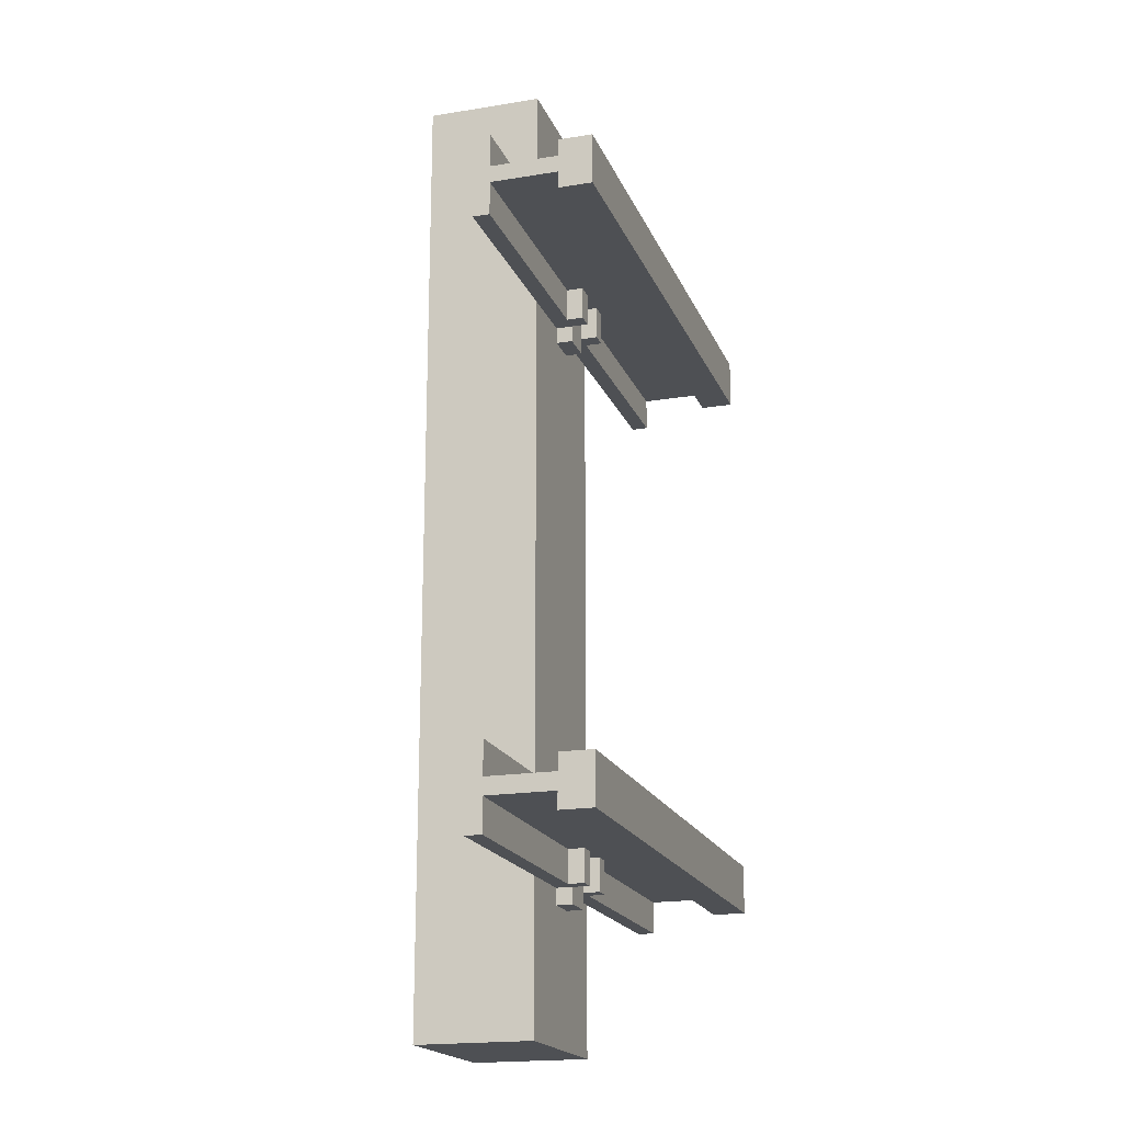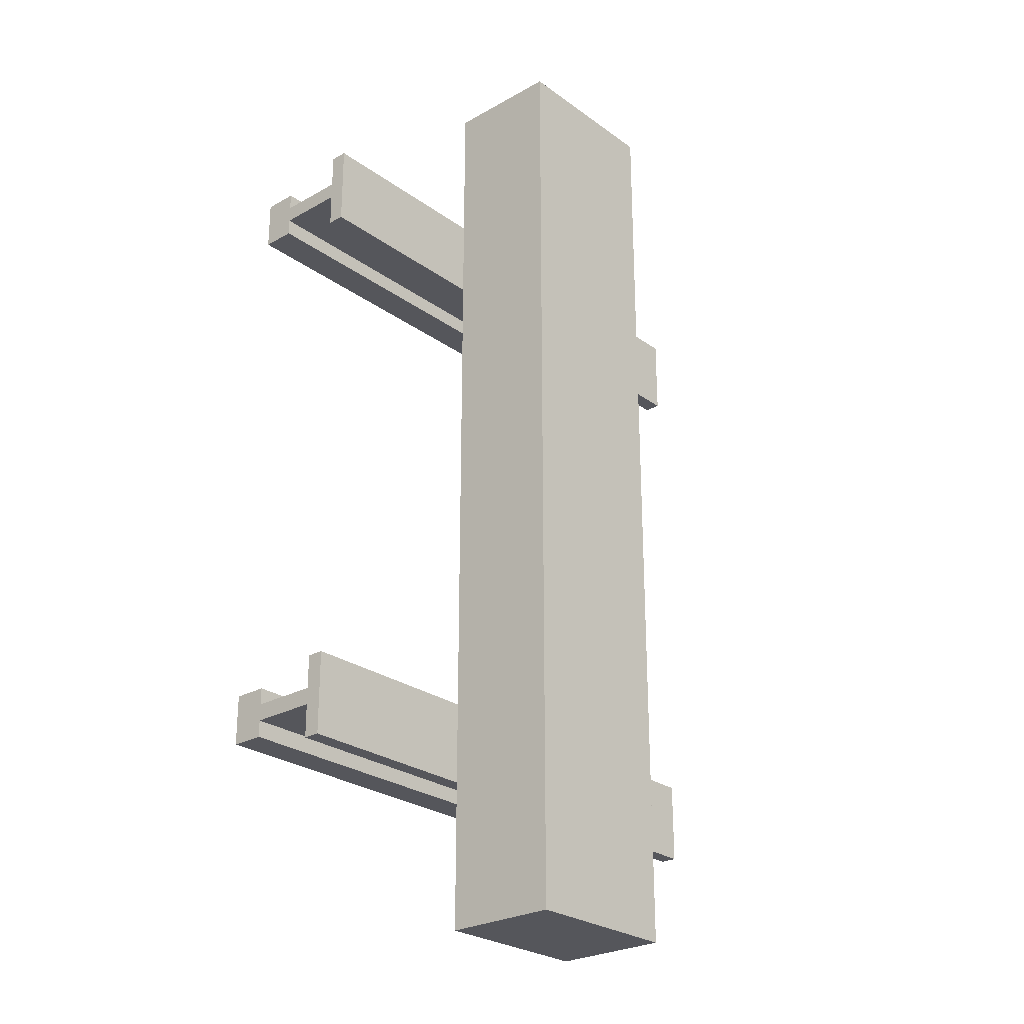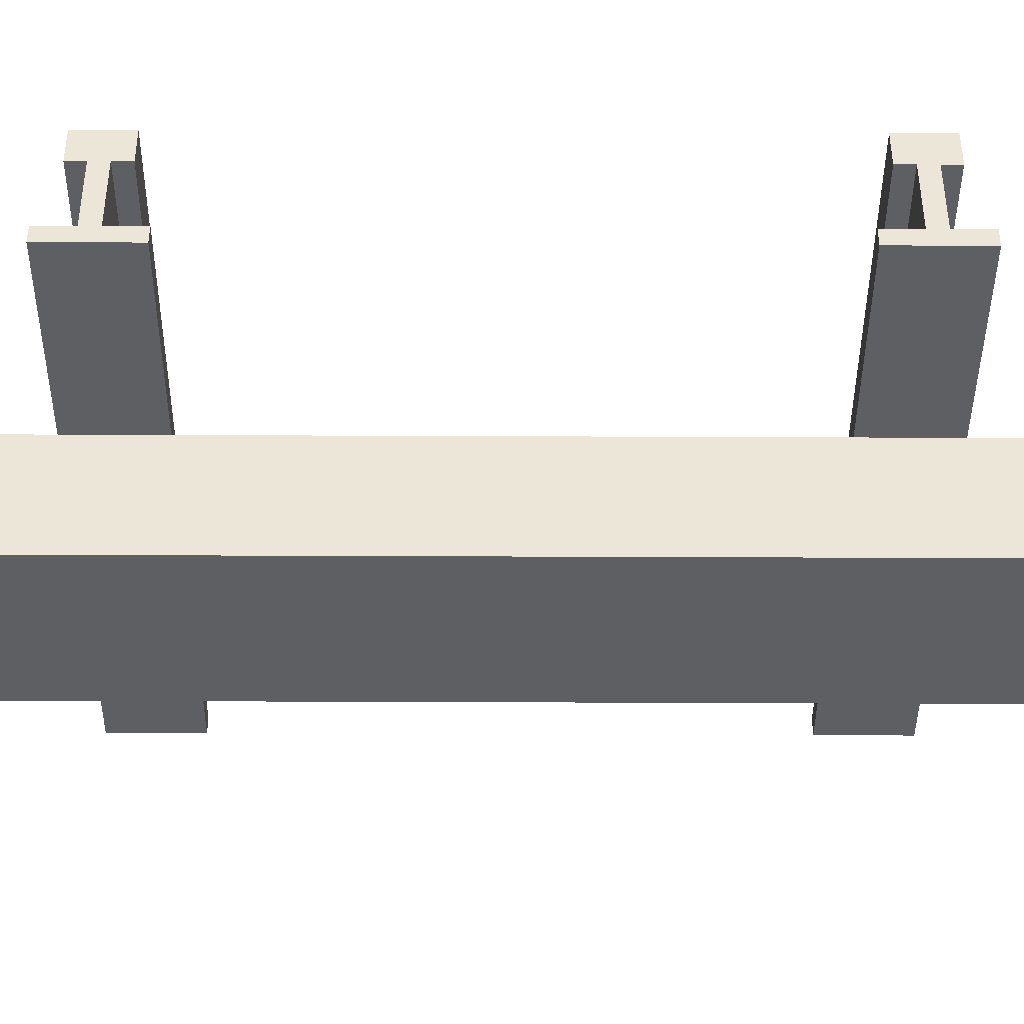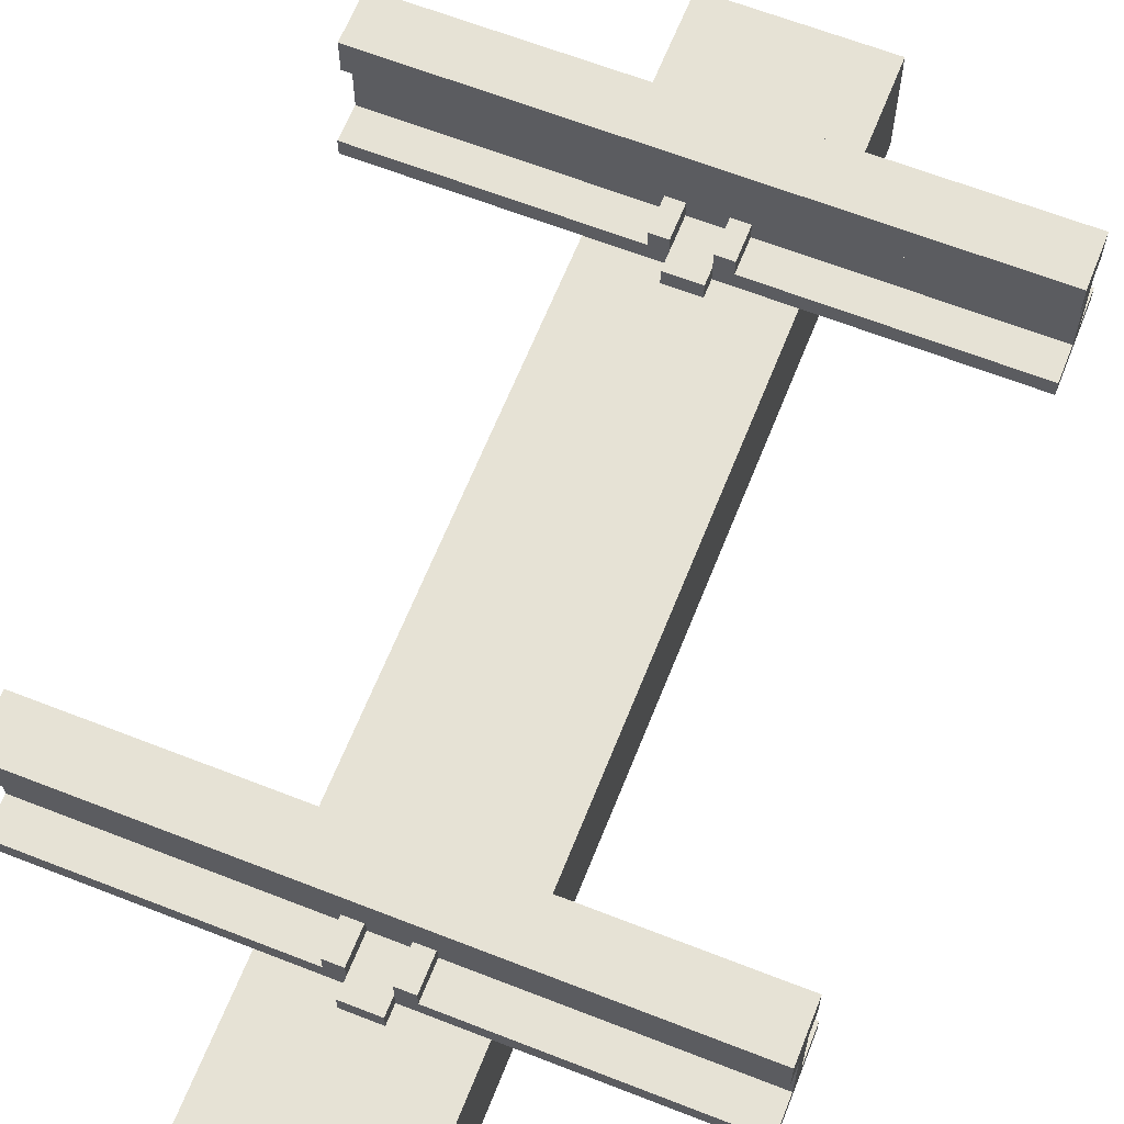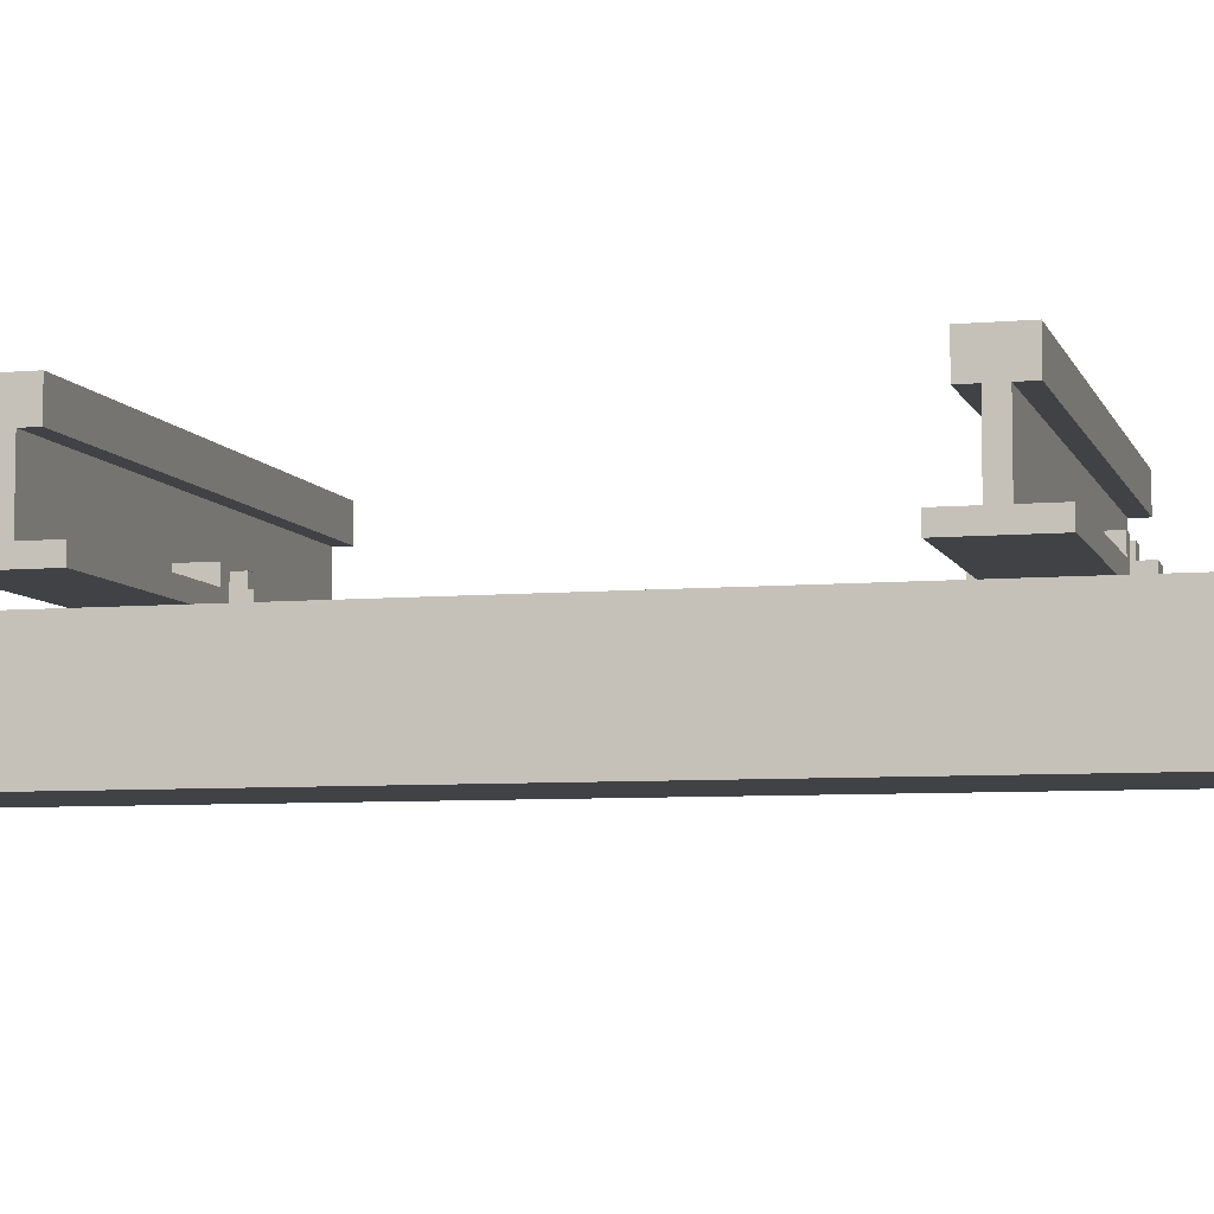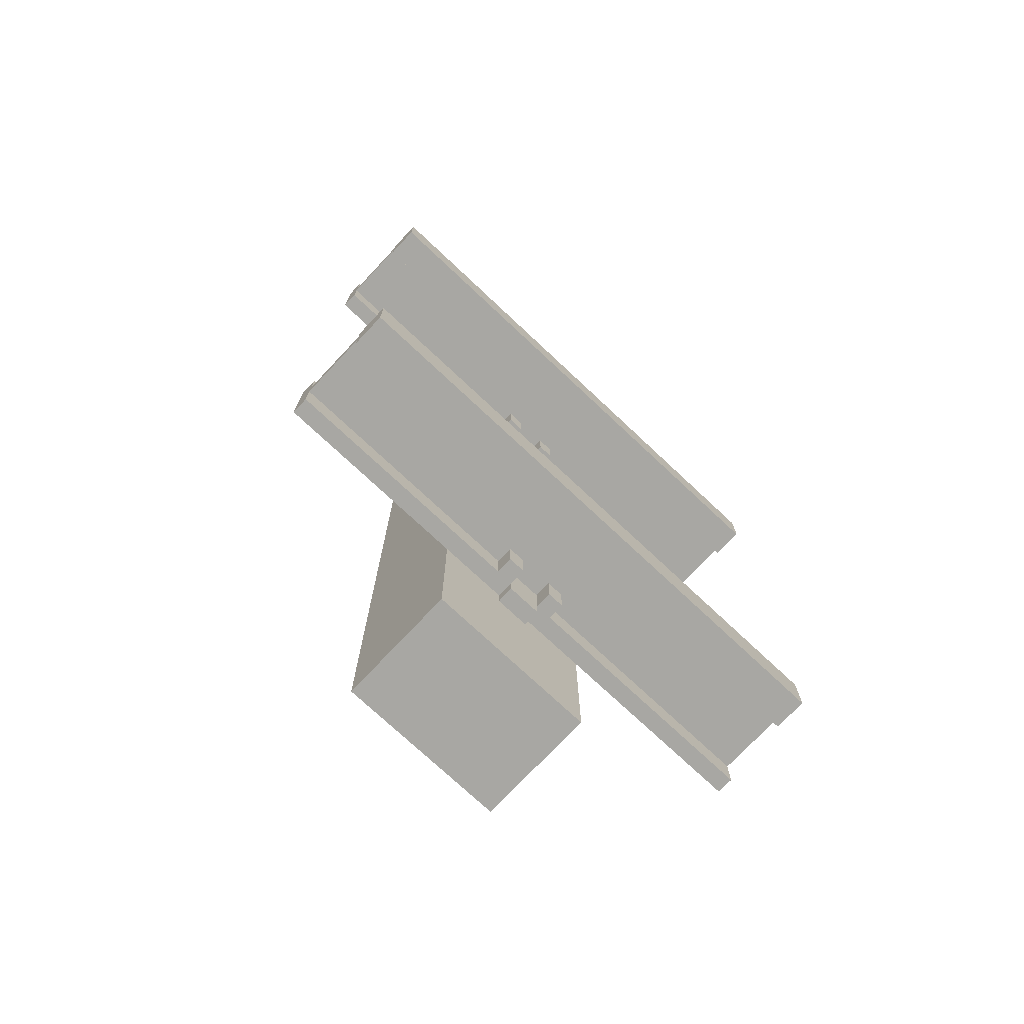
<metadata>
{"format":"obj","ext":"obj","renderer":"f3d","projection":"perspective","resolution":1024,"background":"white","views":[{"elev":-18.7,"azim":107.5,"up":"+Z"},{"elev":-26.3,"azim":-48.4,"up":"+Z"},{"elev":-41.8,"azim":89.7,"up":"+Y"},{"elev":63.9,"azim":-158.4,"up":"+Y"},{"elev":-6.5,"azim":105.0,"up":"+Y"},{"elev":-74.4,"azim":136.8,"up":"+Z"}]}
</metadata>
<code>
v -0.0625 0.2812 0.625
v -0.0625 0.25 0.5625
v -0.0625 0.25 0.625
v -0.0625 0.2812 0.5625
v -0.0625 0.2812 0.5312
v -0.0625 0.25 0.4688
v -0.0625 0.25 0.5312
v -0.0625 0.2812 0.4688
v -0.0625 0.2812 -0.4688
v -0.0625 0.25 -0.5312
v -0.0625 0.25 -0.4688
v -0.0625 0.2812 -0.5312
v -0.0625 0.2812 -0.5625
v -0.0625 0.25 -0.625
v -0.0625 0.25 -0.5625
v -0.0625 0.2812 -0.625
v -0.03125 0.25 0.6562
v -0.03125 0.2188 0.625
v -0.03125 0.2188 0.6562
v -0.03125 0.25 0.625
v -0.03125 0.25 0.4688
v -0.03125 0.2188 0.4375
v -0.03125 0.2188 0.4688
v -0.03125 0.25 0.4375
v -0.03125 0.25 -0.4375
v -0.03125 0.2188 -0.4688
v -0.03125 0.2188 -0.4375
v -0.03125 0.25 -0.4688
v -0.03125 0.25 -0.625
v -0.03125 0.2188 -0.6562
v -0.03125 0.2188 -0.625
v -0.03125 0.25 -0.6562
v 0.03125 0.2812 0.625
v 0.03125 0.25 0.5625
v 0.03125 0.25 0.625
v 0.03125 0.2812 0.5625
v 0.03125 0.2812 0.5312
v 0.03125 0.25 0.4688
v 0.03125 0.25 0.5312
v 0.03125 0.2812 0.4688
v 0.03125 0.2812 -0.4688
v 0.03125 0.25 -0.5312
v 0.03125 0.25 -0.4688
v 0.03125 0.2812 -0.5312
v 0.03125 0.2812 -0.5625
v 0.03125 0.25 -0.625
v 0.03125 0.25 -0.5625
v 0.03125 0.2812 -0.625
v -0.03125 0.25 0.5625
v -0.03125 0.2812 0.625
v -0.03125 0.2812 0.5625
v -0.03125 0.25 0.5312
v -0.03125 0.2812 0.5312
v -0.03125 0.2812 0.4688
v -0.03125 0.25 -0.5312
v -0.03125 0.2812 -0.4688
v -0.03125 0.2812 -0.5312
v -0.03125 0.25 -0.5625
v -0.03125 0.2812 -0.5625
v -0.03125 0.2812 -0.625
v 0.03125 0.2188 0.6562
v 0.03125 0.2188 0.625
v 0.03125 0.25 0.6562
v 0.03125 0.2188 0.4688
v 0.03125 0.2188 0.4375
v 0.03125 0.25 0.4375
v 0.03125 0.2188 -0.4375
v 0.03125 0.2188 -0.4688
v 0.03125 0.25 -0.4375
v 0.03125 0.2188 -0.625
v 0.03125 0.2188 -0.6562
v 0.03125 0.25 -0.6562
v 0.0625 0.25 0.625
v 0.0625 0.25 0.5625
v 0.0625 0.2812 0.625
v 0.0625 0.2812 0.5625
v 0.0625 0.25 0.5312
v 0.0625 0.25 0.4688
v 0.0625 0.2812 0.5312
v 0.0625 0.2812 0.4688
v 0.0625 0.25 -0.4688
v 0.0625 0.25 -0.5312
v 0.0625 0.2812 -0.4688
v 0.0625 0.2812 -0.5312
v 0.0625 0.25 -0.5625
v 0.0625 0.25 -0.625
v 0.0625 0.2812 -0.5625
v 0.0625 0.2812 -0.625
o RAIL_BASE
f 1 2 3
f 4 2 1
f 5 6 7
f 8 6 5
f 9 10 11
f 12 10 9
f 13 14 15
f 16 14 13
f 17 18 19
f 20 18 17
f 21 22 23
f 24 22 21
f 25 26 27
f 28 26 25
f 29 30 31
f 32 30 29
f 33 34 35
f 36 34 33
f 37 38 39
f 40 38 37
f 41 42 43
f 44 42 41
f 45 46 47
f 48 46 45
f 20 49 50
f 50 49 51
f 52 21 53
f 53 21 54
f 28 55 56
f 56 55 57
f 58 29 59
f 59 29 60
f 61 62 63
f 63 62 35
f 64 65 38
f 38 65 66
f 67 68 69
f 69 68 43
f 70 71 46
f 46 71 72
f 73 74 75
f 75 74 76
f 77 78 79
f 79 78 80
f 81 82 83
f 83 82 84
f 85 86 87
f 87 86 88
f 61 17 19
f 63 17 61
f 20 1 3
f 50 1 20
f 73 33 35
f 75 33 73
f 52 5 7
f 53 5 52
f 77 37 39
f 79 37 77
f 64 21 23
f 38 21 64
f 67 25 27
f 69 25 67
f 28 9 11
f 56 9 28
f 81 41 43
f 83 41 81
f 58 13 15
f 59 13 58
f 85 45 47
f 87 45 85
f 70 29 31
f 46 29 70
f 18 20 62
f 62 20 35
f 2 4 49
f 49 4 51
f 34 36 74
f 74 36 76
f 6 8 21
f 21 8 54
f 38 40 78
f 78 40 80
f 22 24 65
f 65 24 66
f 26 28 68
f 68 28 43
f 10 12 55
f 55 12 57
f 42 44 82
f 82 44 84
f 14 16 29
f 29 16 60
f 46 48 86
f 86 48 88
f 30 32 71
f 71 32 72
f 18 61 19
f 62 61 18
f 22 64 23
f 65 64 22
f 26 67 27
f 68 67 26
f 30 70 31
f 71 70 30
f 2 20 3
f 49 20 2
f 34 73 35
f 74 73 34
f 6 52 7
f 21 52 6
f 38 77 39
f 78 77 38
f 10 28 11
f 55 28 10
f 42 81 43
f 82 81 42
f 14 58 15
f 29 58 14
f 46 85 47
f 86 85 46
f 17 63 20
f 20 63 35
f 21 38 24
f 24 38 66
f 25 69 28
f 28 69 43
f 29 46 32
f 32 46 72
f 1 50 4
f 4 50 51
f 33 75 36
f 36 75 76
f 5 53 8
f 8 53 54
f 37 79 40
f 40 79 80
f 9 56 12
f 12 56 57
f 41 83 44
f 44 83 84
f 13 59 16
f 16 59 60
f 45 87 48
f 48 87 88
v 0.5156 0.25 0.4688
v 0.5156 0.2188 0.625
v 0.5156 0.2188 0.4688
v 0.5156 0.25 0.5312
v 0.5156 0.25 0.5625
v 0.5156 0.25 0.625
v 0.5156 0.375 0.5312
v 0.5156 0.375 0.5625
v 0.5156 0.4062 0.5
v 0.5156 0.375 0.5
v 0.5156 0.375 0.5938
v 0.5156 0.4062 0.5625
v 0.5156 0.4375 0.5
v 0.5156 0.4375 0.5625
v 0.5156 0.4375 0.5938
v -0.5156 0.2188 0.4688
v -0.5156 0.2188 0.625
v -0.5156 0.25 0.4688
v -0.5156 0.25 0.5312
v -0.5156 0.25 0.5625
v -0.5156 0.25 0.625
v -0.5156 0.375 0.5312
v -0.5156 0.375 0.5625
v -0.5156 0.375 0.5
v -0.5156 0.4062 0.5
v -0.5156 0.375 0.5938
v -0.5156 0.4062 0.5625
v -0.5156 0.4375 0.5
v -0.5156 0.4375 0.5625
v -0.5156 0.4375 0.5938
o RAIL_LEFT
f 89 90 91
f 92 90 89
f 93 90 92
f 94 90 93
f 95 93 92
f 96 93 95
f 97 95 98
f 97 99 96
f 97 96 95
f 100 99 97
f 101 100 97
f 102 99 100
f 102 100 101
f 103 99 102
f 104 105 106
f 106 105 107
f 107 105 108
f 108 105 109
f 107 108 110
f 110 108 111
f 112 110 113
f 111 114 113
f 110 111 113
f 113 114 115
f 113 115 116
f 115 114 117
f 116 115 117
f 117 114 118
f 104 89 91
f 106 89 104
f 112 97 98
f 113 101 97
f 113 97 112
f 116 101 113
f 107 95 92
f 110 95 107
f 93 96 108
f 108 96 111
f 99 103 114
f 114 103 118
f 90 94 105
f 105 94 109
f 90 104 91
f 105 104 90
f 95 112 98
f 110 112 95
f 99 111 96
f 114 111 99
f 89 106 92
f 92 106 107
f 93 108 94
f 94 108 109
f 101 116 102
f 102 116 117
f 102 117 103
f 103 117 118
v -0.5156 0.25 -0.4688
v -0.5156 0.2188 -0.625
v -0.5156 0.2188 -0.4688
v -0.5156 0.25 -0.5312
v -0.5156 0.25 -0.5625
v -0.5156 0.25 -0.625
v -0.5156 0.375 -0.5312
v -0.5156 0.375 -0.5625
v -0.5156 0.4062 -0.5
v -0.5156 0.375 -0.5
v -0.5156 0.375 -0.5938
v -0.5156 0.4062 -0.5625
v -0.5156 0.4375 -0.5
v -0.5156 0.4375 -0.5625
v -0.5156 0.4375 -0.5938
v 0.5156 0.2188 -0.4688
v 0.5156 0.2188 -0.625
v 0.5156 0.25 -0.4688
v 0.5156 0.25 -0.5312
v 0.5156 0.25 -0.5625
v 0.5156 0.25 -0.625
v 0.5156 0.375 -0.5312
v 0.5156 0.375 -0.5625
v 0.5156 0.375 -0.5
v 0.5156 0.4062 -0.5
v 0.5156 0.375 -0.5938
v 0.5156 0.4062 -0.5625
v 0.5156 0.4375 -0.5
v 0.5156 0.4375 -0.5625
v 0.5156 0.4375 -0.5938
o RAIL_RIGHT
f 119 120 121
f 122 120 119
f 123 120 122
f 124 120 123
f 125 123 122
f 126 123 125
f 127 125 128
f 127 129 126
f 127 126 125
f 130 129 127
f 131 130 127
f 132 129 130
f 132 130 131
f 133 129 132
f 134 135 136
f 136 135 137
f 137 135 138
f 138 135 139
f 137 138 140
f 140 138 141
f 142 140 143
f 141 144 143
f 140 141 143
f 143 144 145
f 143 145 146
f 145 144 147
f 146 145 147
f 147 144 148
f 134 119 121
f 136 119 134
f 142 127 128
f 143 131 127
f 143 127 142
f 146 131 143
f 137 125 122
f 140 125 137
f 123 126 138
f 138 126 141
f 129 133 144
f 144 133 148
f 120 124 135
f 135 124 139
f 120 134 121
f 135 134 120
f 125 142 128
f 140 142 125
f 129 141 126
f 144 141 129
f 119 136 122
f 122 136 137
f 123 138 124
f 124 138 139
f 131 146 132
f 132 146 147
f 132 147 133
f 133 147 148
v 0.1562 0.2188 -0.9062
v 0.1562 0 -0.9062
v -0.1562 0 -0.9062
v -0.1562 0.2188 -0.9062
v -0.1562 0.2188 0.9062
v -0.1562 0 0.9062
v 0.1562 0 0.9062
v 0.1562 0.2188 0.9062
o RAIL_BASE_1
f 150 152 149
f 150 151 152
f 154 156 153
f 154 155 156
f 151 153 152
f 151 154 153
f 155 149 156
f 155 150 149
f 152 153 149
f 153 156 149
f 154 151 155
f 151 150 155

</code>
